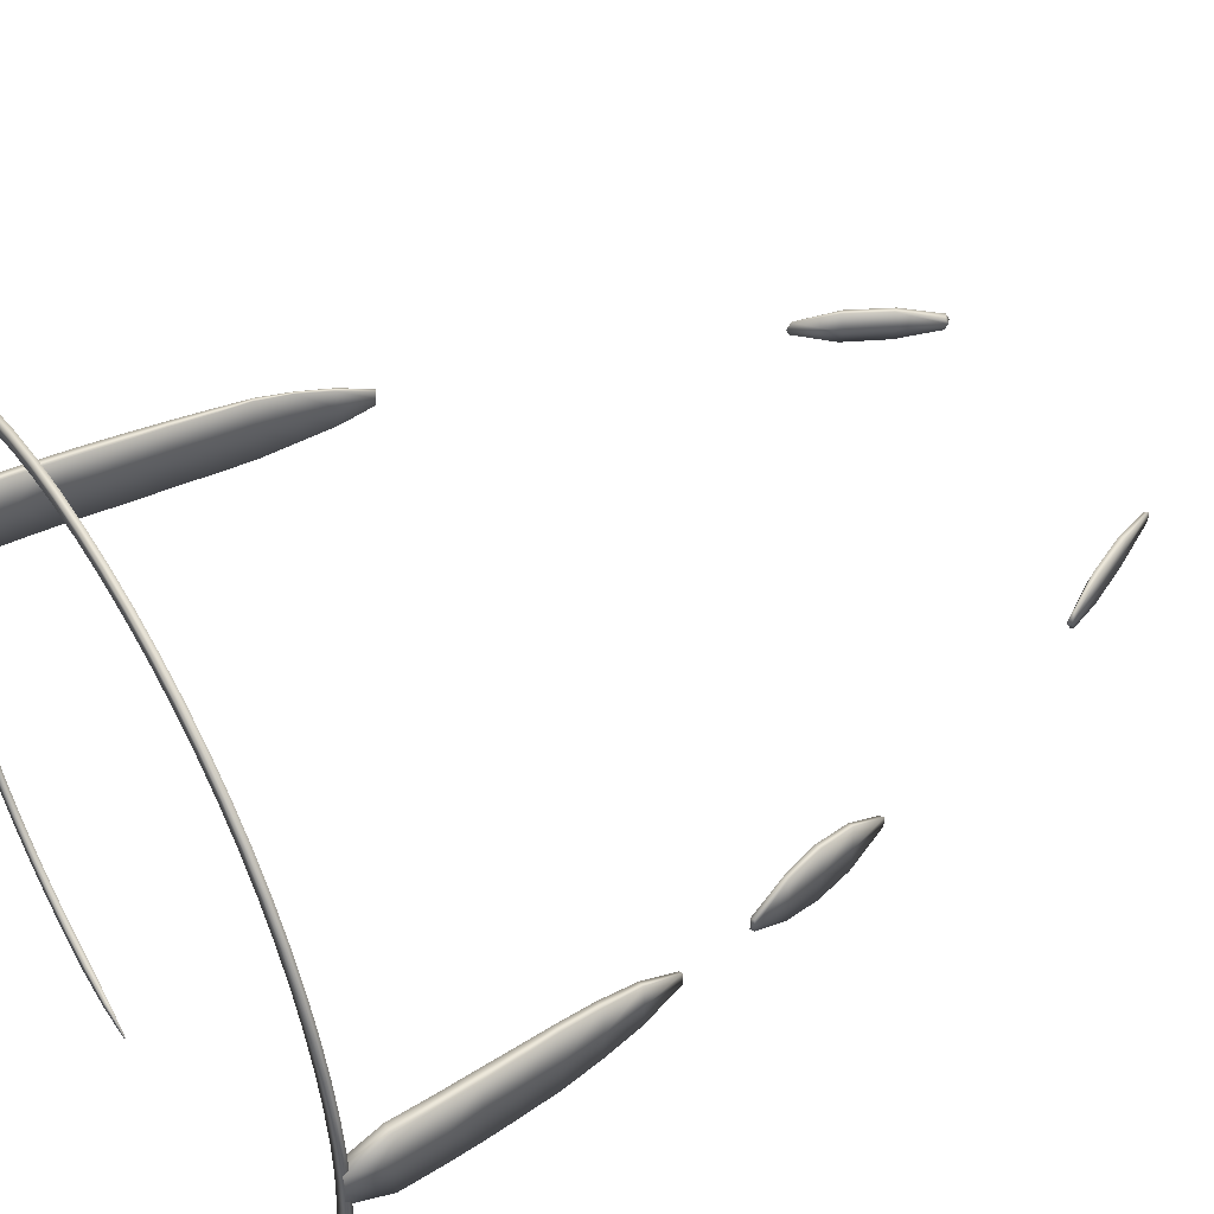
<metadata>
{"format":"obj","ext":"obj","renderer":"f3d","projection":"perspective","resolution":1024,"background":"white","views":[{"elev":47.3,"azim":-121.5,"up":"+Z"}]}
</metadata>
<code>
g Highlights
v 0.5915 -0.09233 -4.053e-06
v 0.5972 -0.07913 0.02734
v 0.6814 0.08428 0.06905
v 0.5741 -0.06054 0.02585
v 0.6672 0.1026 0.06749
v 0.5683 -0.07366 -4.053e-06
v 0.6844 0.08428 -4.053e-06
v 0.5982 -0.0771 -0.02789
v 0.6455 0.1026 -4.053e-06
v 0.7595 0.2791 0.06991
v 0.5751 -0.05851 -0.02633
v 0.6814 0.08428 -0.06906
v 0.7713 0.2614 0.07155
v 0.6672 0.1026 -0.06749
v 0.7745 0.2614 -4.053e-06
v 0.7344 0.2791 -4.053e-06
v 0.7713 0.2614 -0.07156
v 0.8492 0.4332 0.02999
v 0.7595 0.2791 -0.06992
v 0.8508 0.424 0.03085
v 0.8532 0.4508 -4.053e-06
v 0.8595 0.4394 -4.053e-06
v 0.8521 0.4377 -0.02883
v 0.8532 0.4288 -0.02961
v 1.332 1.895 -4.053e-06
v 1.33 1.895 0.03382
v 1.358 2.039 0.08756
v 1.318 1.903 0.0321
v 1.346 2.046 0.08584
v 1.319 1.903 -4.053e-06
v 1.362 2.039 -4.053e-06
v 1.33 1.895 -0.03383
v 1.35 2.046 -4.053e-06
v 1.377 2.192 0.1194
v 1.318 1.903 -0.03211
v 1.358 2.039 -0.08757
v 1.385 2.185 0.1211
v 1.346 2.046 -0.08585
v 1.39 2.185 -4.053e-06
v 1.382 2.192 -4.053e-06
v 1.385 2.185 -0.1212
v 1.397 2.343 0.1413
v 1.377 2.192 -0.1194
v 1.41 2.336 0.143
v 1.403 2.343 -4.053e-06
v 1.417 2.336 -4.053e-06
v 1.412 2.497 0.1438
v 1.41 2.336 -0.143
v 1.435 2.49 0.1455
v 1.397 2.343 -0.1412
v 1.442 2.49 -4.053e-06
v 1.435 2.49 -0.1455
v 1.418 2.497 -4.053e-06
v 1.412 2.497 -0.1438
v 1.465 2.648 -4.053e-06
v 1.437 2.653 -4.053e-06
v 1.459 2.648 -0.1479
v 1.431 2.653 0.1461
v 1.431 2.653 -0.1462
v 1.459 2.648 0.1479
v 1.452 2.809 -4.053e-06
v 1.487 2.804 -4.053e-06
v 1.445 2.809 0.1483
v 1.48 2.804 -0.1501
v 1.48 2.804 0.1501
v 1.445 2.809 -0.1483
v 1.505 2.955 -4.053e-06
v 1.47 2.96 -4.053e-06
v 1.498 2.955 -0.1519
v 1.463 2.96 0.1501
v 1.463 2.96 -0.1501
v 1.498 2.955 0.1519
v 1.484 3.101 -4.053e-06
v 1.519 3.097 -4.053e-06
v 1.478 3.101 0.1516
v 1.513 3.097 -0.1533
v 1.513 3.097 0.1533
v 1.478 3.101 -0.1516
v 1.53 3.228 -4.053e-06
v 1.495 3.231 -4.053e-06
v 1.523 3.228 -0.1544
v 1.488 3.231 0.1527
v 1.488 3.231 -0.1527
v 1.523 3.228 0.1544
v 1.505 3.407 -4.053e-06
v 1.54 3.405 -4.053e-06
v 1.498 3.407 0.1537
v 1.533 3.405 -0.1554
v 1.533 3.405 0.1554
v 1.498 3.407 -0.1537
v 1.546 3.571 -4.053e-06
v 1.502 3.571 -4.053e-06
v 1.544 3.571 -0.08194
v 1.491 3.571 -0.07804
v 1.544 3.571 0.08194
v 1.491 3.571 0.07803
v -0.7712 0.2614 0.07819
v -0.8598 0.4394 -4.053e-06
v -0.8503 0.4235 0.04202
v -0.7558 0.2791 0.07662
v -0.8442 0.4335 0.04108
v -0.8468 0.4527 -4.053e-06
v -0.6636 0.1026 0.06749
v -0.7311 0.2791 -4.053e-06
v -0.7746 0.2614 -4.053e-06
v -0.6814 0.08428 0.06905
v -0.8489 0.4207 -0.04265
v -0.7712 0.2614 -0.07819
v -0.8426 0.4309 -0.04172
v -0.7558 0.2791 -0.07663
v -0.6814 0.08428 -0.06906
v -0.6636 0.1026 -0.06749
v -0.6419 0.1027 -4.053e-06
v -0.6844 0.08428 -4.053e-06
v -0.5863 -0.07093 0.02827
v -0.593 -0.08733 -0.02773
v -0.5961 -0.08124 0.02913
v -0.5783 -0.08023 -4.053e-06
v -0.5837 -0.07726 -0.02687
v -0.5915 -0.09233 -4.053e-06
v -1.329 1.895 0.1062
v -1.36 2.039 -4.053e-06
v -1.359 2.039 0.02944
v -1.31 1.903 0.1045
v -1.344 2.046 0.02773
v -1.346 2.046 -4.053e-06
v -1.273 1.762 0.1298
v -1.314 1.903 -4.053e-06
v -1.333 1.895 -4.053e-06
v -1.298 1.753 0.1315
v -1.359 2.039 -0.02945
v -1.329 1.895 -0.1062
v -1.344 2.046 -0.02773
v -1.31 1.903 -0.1045
v -1.298 1.753 -0.1315
v -1.273 1.762 -0.1298
v -1.279 1.762 -4.053e-06
v -1.304 1.753 -4.053e-06
v -1.244 1.62 0.1099
v -1.265 1.611 -0.1116
v -1.265 1.611 0.1116
v -1.244 1.62 -0.1099
v -1.27 1.611 -4.053e-06
v -1.249 1.62 -4.053e-06
v -1.229 1.463 -0.02273
v -1.212 1.474 0.02101
v -1.212 1.474 -0.02102
v -1.23 1.463 -4.053e-06
v -1.229 1.463 0.02273
v -1.213 1.474 -4.053e-06
v -1.539 3.571 0.06913
v -1.533 3.405 0.1554
v -1.54 3.405 -4.053e-06
v -1.546 3.571 -0.0002384
v -1.486 3.571 0.06647
v -1.489 3.407 0.1537
v -1.492 3.571 -0.001254
v -1.479 3.231 0.1527
v -1.523 3.228 0.1544
v -1.495 3.407 -4.053e-06
v -1.53 3.571 -0.08937
v -1.533 3.405 -0.1554
v -1.476 3.571 -0.08968
v -1.489 3.407 -0.1537
v -1.523 3.228 -0.1544
v -1.479 3.231 -0.1527
v -1.485 3.231 -4.053e-06
v -1.53 3.228 -4.053e-06
v -1.468 3.101 0.1516
v -1.513 3.097 -0.1533
v -1.513 3.097 0.1533
v -1.468 3.101 -0.1516
v -1.519 3.097 -4.053e-06
v -1.475 3.101 -4.053e-06
v -1.498 2.955 -0.1519
v -1.458 2.96 0.1501
v -1.458 2.96 -0.1501
v -1.498 2.955 0.1519
v -1.464 2.96 -4.053e-06
v -1.505 2.955 -4.053e-06
v -1.446 2.809 0.1483
v -1.48 2.804 -0.1501
v -1.48 2.804 0.1501
v -1.446 2.809 -0.1483
v -1.487 2.804 -4.053e-06
v -1.452 2.809 -4.053e-06
v -1.459 2.648 -0.1313
v -1.427 2.653 0.1296
v -1.427 2.653 -0.1296
v -1.459 2.648 0.1314
v -1.433 2.653 -4.053e-06
v -1.465 2.648 -4.053e-06
v -1.412 2.497 0.09865
v -1.436 2.49 -0.1004
v -1.436 2.49 0.1004
v -1.412 2.497 -0.09866
v -1.441 2.49 -4.053e-06
v -1.416 2.497 -4.053e-06
v -1.413 2.336 -0.02875
v -1.399 2.343 0.02702
v -1.399 2.343 -0.02703
v -1.413 2.336 0.02874
v -1.4 2.343 -4.053e-06
v -1.414 2.336 -4.053e-06
v -1.079 3.565 -1.078
v -1.199 3.569 -0.9888
v -1.093 3.565 -1.092
v -1.093 3.557 -1.092
v -1.199 3.553 -0.9888
v -1.079 3.557 -1.078
v -1.168 3.569 -0.9632
v -1.168 3.553 -0.9632
v -1.29 3.551 -0.871
v -1.29 3.571 -0.871
v -1.247 3.571 -0.8421
v -1.247 3.551 -0.8421
v -1.367 3.549 -0.7422
v -1.367 3.573 -0.7422
v -1.315 3.573 -0.7139
v -1.315 3.549 -0.7139
v -1.428 3.549 -0.6033
v -1.428 3.573 -0.6033
v -1.374 3.573 -0.5802
v -1.374 3.549 -0.5802
v -1.476 3.549 -0.4578
v -1.476 3.573 -0.4578
v -1.42 3.573 -0.4403
v -1.42 3.549 -0.4403
v -1.51 3.549 -0.3075
v -1.51 3.573 -0.3075
v -1.452 3.573 -0.2957
v -1.452 3.549 -0.2957
v -1.53 3.549 -0.1539
v -1.53 3.573 -0.1539
v -1.472 3.573 -0.148
v -1.472 3.549 -0.148
v -1.537 3.549 0.001324
v -1.537 3.573 0.001324
v -1.479 3.573 0.001324
v -1.479 3.549 0.001324
v -1.53 3.549 0.1565
v -1.53 3.573 0.1565
v -1.472 3.573 0.1506
v -1.472 3.549 0.1506
v -1.51 3.549 0.3101
v -1.51 3.573 0.3101
v -1.452 3.573 0.2983
v -1.452 3.549 0.2983
v -1.476 3.549 0.4604
v -1.476 3.573 0.4604
v -1.42 3.573 0.4429
v -1.42 3.549 0.4429
v -1.428 3.549 0.6058
v -1.428 3.573 0.6058
v -1.374 3.573 0.5828
v -1.374 3.549 0.5828
v -1.367 3.549 0.7447
v -1.367 3.573 0.7447
v -1.315 3.573 0.7164
v -1.315 3.549 0.7164
v -1.293 3.549 0.8758
v -1.293 3.573 0.8758
v -1.244 3.573 0.8425
v -1.244 3.549 0.8425
v -1.206 3.549 0.9976
v -1.206 3.573 0.9976
v -1.16 3.573 0.9596
v -1.16 3.549 0.9596
v -1.107 3.549 1.109
v -1.107 3.573 1.109
v -1.065 3.573 1.066
v -1.065 3.549 1.066
v -0.9959 3.549 1.208
v -0.9959 3.573 1.208
v -0.958 3.573 1.162
v -0.958 3.549 1.162
v -0.8741 3.549 1.295
v -0.8741 3.573 1.295
v -0.8408 3.573 1.246
v -0.8408 3.549 1.246
v -0.7431 3.549 1.369
v -0.7431 3.573 1.369
v -0.7147 3.573 1.317
v -0.7147 3.549 1.317
v -0.6041 3.549 1.43
v -0.6041 3.573 1.43
v -0.5811 3.573 1.376
v -0.5811 3.549 1.376
v -0.4587 3.549 1.478
v -0.4587 3.573 1.478
v -0.4413 3.573 1.421
v -0.4413 3.549 1.421
v -0.3084 3.549 1.512
v -0.3084 3.573 1.512
v -0.2967 3.573 1.454
v -0.2967 3.549 1.454
v -0.1548 3.549 1.532
v -0.1548 3.573 1.532
v -0.1489 3.573 1.474
v -0.1489 3.549 1.474
v 0.0003947 3.549 1.539
v 0.0003947 3.573 1.539
v 0.0003947 3.573 1.48
v 0.0003947 3.549 1.48
v 0.1556 3.549 1.532
v 0.1556 3.573 1.532
v 0.1497 3.573 1.474
v 0.1497 3.549 1.474
v 0.3092 3.549 1.512
v 0.3092 3.573 1.512
v 0.2975 3.573 1.454
v 0.2975 3.549 1.454
v 0.4595 3.549 1.478
v 0.4595 3.573 1.478
v 0.442 3.573 1.421
v 0.442 3.549 1.421
v 0.6049 3.549 1.43
v 0.6049 3.573 1.43
v 0.5819 3.573 1.376
v 0.5819 3.549 1.376
v 0.7439 3.549 1.369
v 0.7439 3.573 1.369
v 0.7156 3.573 1.317
v 0.7156 3.549 1.317
v 0.8749 3.549 1.295
v 0.8749 3.573 1.295
v 0.8416 3.573 1.246
v 0.8416 3.549 1.246
v 0.9966 3.549 1.208
v 0.9966 3.573 1.208
v 0.9588 3.573 1.162
v 0.9588 3.549 1.162
v 1.108 3.549 1.109
v 1.108 3.573 1.109
v 1.066 3.573 1.066
v 1.066 3.549 1.066
v 1.207 3.549 0.9976
v 1.207 3.573 0.9976
v 1.161 3.573 0.9596
v 1.161 3.549 0.9596
v 1.294 3.549 0.8758
v 1.294 3.573 0.8758
v 1.245 3.573 0.8425
v 1.245 3.549 0.8425
v 1.368 3.549 0.7447
v 1.368 3.573 0.7447
v 1.316 3.573 0.7164
v 1.316 3.549 0.7164
v 1.429 3.549 0.6058
v 1.429 3.573 0.6058
v 1.375 3.573 0.5828
v 1.375 3.549 0.5828
v 1.477 3.549 0.4604
v 1.477 3.573 0.4604
v 1.42 3.573 0.4429
v 1.42 3.549 0.4429
v 1.511 3.549 0.3101
v 1.511 3.573 0.3101
v 1.453 3.573 0.2983
v 1.453 3.549 0.2983
v 1.531 3.549 0.1565
v 1.531 3.573 0.1565
v 1.473 3.573 0.1506
v 1.473 3.549 0.1506
v 1.538 3.549 0.001324
v 1.538 3.573 0.001324
v 1.48 3.573 0.001324
v 1.48 3.549 0.001324
v 1.531 3.549 -0.1539
v 1.531 3.573 -0.1539
v 1.473 3.573 -0.148
v 1.473 3.549 -0.148
v 1.511 3.549 -0.3075
v 1.511 3.573 -0.3075
v 1.453 3.573 -0.2957
v 1.453 3.549 -0.2957
v 1.477 3.549 -0.4578
v 1.477 3.573 -0.4578
v 1.42 3.573 -0.4403
v 1.42 3.549 -0.4403
v 1.429 3.549 -0.6033
v 1.429 3.573 -0.6033
v 1.375 3.573 -0.5802
v 1.375 3.549 -0.5802
v 1.368 3.549 -0.7422
v 1.368 3.573 -0.7422
v 1.316 3.573 -0.7139
v 1.316 3.549 -0.7139
v 1.294 3.549 -0.8732
v 1.294 3.573 -0.8732
v 1.245 3.573 -0.84
v 1.245 3.549 -0.84
v 1.207 3.549 -0.995
v 1.207 3.573 -0.995
v 1.161 3.573 -0.957
v 1.161 3.549 -0.957
v 1.108 3.549 -1.106
v 1.108 3.573 -1.106
v 1.066 3.573 -1.064
v 1.066 3.549 -1.064
v 0.9966 3.549 -1.205
v 0.9966 3.573 -1.205
v 0.9588 3.573 -1.159
v 0.9588 3.549 -1.159
v 0.8749 3.549 -1.292
v 0.8749 3.573 -1.292
v 0.8416 3.573 -1.243
v 0.8416 3.549 -1.243
v 0.7439 3.549 -1.366
v 0.7439 3.573 -1.366
v 0.7156 3.573 -1.314
v 0.7156 3.549 -1.314
v 0.6045 3.55 -1.426
v 0.6045 3.572 -1.426
v 0.5823 3.572 -1.374
v 0.5823 3.55 -1.374
v 0.4572 3.552 -1.468
v 0.4572 3.57 -1.468
v 0.4443 3.57 -1.426
v 0.4443 3.552 -1.426
v 0.3043 3.559 -1.485
v 0.3043 3.563 -1.485
v 0.3024 3.559 -1.476
v 0.3024 3.563 -1.476
g Highlights_0
f 3 2 1
f 2 4 1
f 5 4 2
f 3 5 2
f 4 6 1
f 4 5 6
f 7 3 1
f 1 6 8
f 7 1 8
f 5 9 6
f 10 5 3
f 5 10 9
f 6 11 8
f 6 9 11
f 8 11 12
f 12 7 8
f 13 3 7
f 13 10 3
f 9 14 11
f 11 14 12
f 15 7 12
f 15 13 7
f 10 16 9
f 9 16 14
f 12 14 17
f 17 15 12
f 18 10 13
f 10 18 16
f 16 19 14
f 14 19 17
f 20 13 15
f 20 18 13
f 18 21 16
f 21 18 20
f 16 21 19
f 22 20 15
f 22 15 17
f 22 21 20
f 21 23 19
f 23 21 22
f 24 22 17
f 17 19 24
f 24 23 22
f 19 23 24
f 27 26 25
f 26 28 25
f 29 28 26
f 27 29 26
f 28 30 25
f 28 29 30
f 31 27 25
f 25 30 32
f 31 25 32
f 29 33 30
f 34 29 27
f 29 34 33
f 30 35 32
f 30 33 35
f 32 35 36
f 36 31 32
f 37 27 31
f 37 34 27
f 33 38 35
f 35 38 36
f 39 31 36
f 39 37 31
f 34 40 33
f 33 40 38
f 36 38 41
f 41 39 36
f 42 34 37
f 34 42 40
f 40 43 38
f 38 43 41
f 44 37 39
f 44 42 37
f 42 45 40
f 40 45 43
f 46 39 41
f 46 44 39
f 47 42 44
f 42 47 45
f 41 43 48
f 48 46 41
f 49 44 46
f 49 47 44
f 45 50 43
f 43 50 48
f 51 46 48
f 51 49 46
f 52 51 48
f 48 50 52
f 45 53 50
f 47 53 45
f 53 54 50
f 50 54 52
f 55 51 52
f 49 51 55
f 53 47 56
f 53 56 54
f 52 54 57
f 57 55 52
f 58 47 49
f 47 58 56
f 56 59 54
f 54 59 57
f 60 49 55
f 60 58 49
f 56 58 61
f 56 61 59
f 62 55 57
f 60 55 62
f 63 58 60
f 58 63 61
f 57 59 64
f 64 62 57
f 65 60 62
f 65 63 60
f 61 66 59
f 59 66 64
f 67 62 64
f 65 62 67
f 61 63 68
f 61 68 66
f 64 66 69
f 69 67 64
f 70 63 65
f 63 70 68
f 68 71 66
f 66 71 69
f 72 65 67
f 72 70 65
f 68 70 73
f 68 73 71
f 74 67 69
f 72 67 74
f 75 70 72
f 70 75 73
f 69 71 76
f 76 74 69
f 77 72 74
f 77 75 72
f 73 78 71
f 71 78 76
f 79 74 76
f 77 74 79
f 73 75 80
f 73 80 78
f 76 78 81
f 81 79 76
f 82 75 77
f 75 82 80
f 80 83 78
f 78 83 81
f 84 77 79
f 84 82 77
f 80 82 85
f 80 85 83
f 86 79 81
f 84 79 86
f 87 82 84
f 82 87 85
f 81 83 88
f 88 86 81
f 89 84 86
f 89 87 84
f 85 90 83
f 83 90 88
f 91 86 88
f 89 86 91
f 85 87 92
f 85 92 90
f 88 90 93
f 93 91 88
f 90 94 93
f 92 94 90
f 93 94 91
f 94 92 91
f 95 89 91
f 91 92 95
f 87 96 92
f 96 87 89
f 95 96 89
f 92 96 95
f 99 98 97
f 97 100 99
f 99 101 98
f 100 101 99
f 101 102 98
f 102 101 100
f 103 100 97
f 104 102 100
f 104 100 103
f 98 105 97
f 106 103 97
f 97 105 106
f 98 102 107
f 107 108 98
f 108 105 98
f 102 109 107
f 107 109 108
f 110 109 102
f 109 110 108
f 104 110 102
f 108 111 105
f 108 110 111
f 112 110 104
f 110 112 111
f 113 104 103
f 113 112 104
f 111 114 105
f 105 114 106
f 115 103 106
f 113 103 115
f 111 112 116
f 111 116 114
f 106 114 117
f 117 115 106
f 118 113 115
f 118 115 117
f 119 112 113
f 112 119 116
f 118 119 113
f 114 120 117
f 116 120 114
f 116 119 120
f 120 118 117
f 119 118 120
f 123 122 121
f 121 124 123
f 123 125 122
f 124 125 123
f 125 126 122
f 126 125 124
f 127 124 121
f 128 126 124
f 128 124 127
f 122 129 121
f 130 127 121
f 121 129 130
f 122 126 131
f 131 132 122
f 132 129 122
f 126 133 131
f 131 133 132
f 134 133 126
f 133 134 132
f 128 134 126
f 132 135 129
f 132 134 135
f 136 134 128
f 134 136 135
f 137 128 127
f 137 136 128
f 135 138 129
f 129 138 130
f 139 127 130
f 137 127 139
f 135 136 140
f 135 140 138
f 130 138 141
f 141 139 130
f 142 136 137
f 136 142 140
f 140 143 138
f 138 143 141
f 144 137 139
f 144 142 137
f 140 142 145
f 140 145 143
f 146 139 141
f 144 139 146
f 147 142 144
f 142 147 145
f 145 148 143
f 145 147 148
f 141 143 149
f 149 146 141
f 143 148 149
f 150 147 144
f 150 144 146
f 150 146 149
f 147 150 148
f 148 150 149
f 153 152 151
f 154 153 151
f 151 152 155
f 151 155 154
f 152 156 155
f 155 157 154
f 155 156 157
f 158 156 152
f 152 153 159
f 159 158 152
f 156 160 157
f 160 156 158
f 154 157 161
f 162 153 154
f 161 162 154
f 157 163 161
f 157 160 163
f 163 164 161
f 164 162 161
f 160 164 163
f 162 165 153
f 162 164 165
f 166 164 160
f 164 166 165
f 167 160 158
f 167 166 160
f 165 168 153
f 153 168 159
f 169 158 159
f 167 158 169
f 165 166 170
f 165 170 168
f 159 168 171
f 171 169 159
f 172 166 167
f 166 172 170
f 170 173 168
f 168 173 171
f 174 167 169
f 174 172 167
f 170 172 175
f 170 175 173
f 176 169 171
f 174 169 176
f 177 172 174
f 172 177 175
f 171 173 178
f 178 176 171
f 179 174 176
f 179 177 174
f 175 180 173
f 173 180 178
f 181 176 178
f 179 176 181
f 175 177 182
f 175 182 180
f 178 180 183
f 183 181 178
f 184 177 179
f 177 184 182
f 182 185 180
f 180 185 183
f 186 179 181
f 186 184 179
f 182 184 187
f 182 187 185
f 188 181 183
f 186 181 188
f 189 184 186
f 184 189 187
f 183 185 190
f 190 188 183
f 191 186 188
f 191 189 186
f 187 192 185
f 185 192 190
f 193 188 190
f 191 188 193
f 187 189 194
f 187 194 192
f 190 192 195
f 195 193 190
f 196 189 191
f 189 196 194
f 194 197 192
f 192 197 195
f 198 191 193
f 198 196 191
f 194 196 199
f 194 199 197
f 200 193 195
f 198 193 200
f 201 196 198
f 196 201 199
f 195 197 202
f 202 200 195
f 203 198 200
f 203 201 198
f 203 200 202
f 199 204 197
f 199 201 204
f 197 204 202
f 204 203 202
f 201 203 204
g Highlights_1
f 207 206 205
f 208 207 205
f 208 209 207
f 209 206 207
f 210 208 205
f 209 208 210
f 210 205 211
f 206 211 205
f 212 209 210
f 212 210 211
f 209 213 206
f 213 209 212
f 206 214 211
f 213 214 206
f 212 211 215
f 214 215 211
f 216 213 212
f 216 212 215
f 213 217 214
f 217 213 216
f 214 218 215
f 217 218 214
f 216 215 219
f 218 219 215
f 220 217 216
f 220 216 219
f 217 221 218
f 221 217 220
f 218 222 219
f 221 222 218
f 220 219 223
f 222 223 219
f 224 221 220
f 224 220 223
f 221 225 222
f 225 221 224
f 222 226 223
f 225 226 222
f 224 223 227
f 226 227 223
f 228 225 224
f 228 224 227
f 225 229 226
f 229 225 228
f 226 230 227
f 229 230 226
f 228 227 231
f 230 231 227
f 232 229 228
f 232 228 231
f 229 233 230
f 233 229 232
f 230 234 231
f 233 234 230
f 232 231 235
f 234 235 231
f 236 233 232
f 236 232 235
f 233 237 234
f 237 233 236
f 234 238 235
f 237 238 234
f 236 235 239
f 238 239 235
f 240 237 236
f 240 236 239
f 237 241 238
f 241 237 240
f 238 242 239
f 241 242 238
f 240 239 243
f 242 243 239
f 244 241 240
f 244 240 243
f 241 245 242
f 245 241 244
f 242 246 243
f 245 246 242
f 244 243 247
f 246 247 243
f 248 245 244
f 248 244 247
f 245 249 246
f 249 245 248
f 246 250 247
f 249 250 246
f 248 247 251
f 250 251 247
f 252 249 248
f 252 248 251
f 249 253 250
f 253 249 252
f 250 254 251
f 253 254 250
f 252 251 255
f 254 255 251
f 256 253 252
f 256 252 255
f 253 257 254
f 257 253 256
f 254 258 255
f 257 258 254
f 256 255 259
f 258 259 255
f 260 257 256
f 260 256 259
f 257 261 258
f 261 257 260
f 258 262 259
f 261 262 258
f 260 259 263
f 262 263 259
f 264 261 260
f 264 260 263
f 261 265 262
f 265 261 264
f 262 266 263
f 265 266 262
f 264 263 267
f 266 267 263
f 268 265 264
f 268 264 267
f 265 269 266
f 269 265 268
f 266 270 267
f 269 270 266
f 268 267 271
f 270 271 267
f 272 269 268
f 272 268 271
f 269 273 270
f 273 269 272
f 270 274 271
f 273 274 270
f 272 271 275
f 274 275 271
f 276 273 272
f 276 272 275
f 273 277 274
f 277 273 276
f 274 278 275
f 277 278 274
f 276 275 279
f 278 279 275
f 280 277 276
f 280 276 279
f 277 281 278
f 281 277 280
f 278 282 279
f 281 282 278
f 280 279 283
f 282 283 279
f 284 281 280
f 284 280 283
f 281 285 282
f 285 281 284
f 282 286 283
f 285 286 282
f 284 283 287
f 286 287 283
f 288 285 284
f 288 284 287
f 285 289 286
f 289 285 288
f 286 290 287
f 289 290 286
f 288 287 291
f 290 291 287
f 292 289 288
f 292 288 291
f 289 293 290
f 293 289 292
f 290 294 291
f 293 294 290
f 292 291 295
f 294 295 291
f 296 293 292
f 296 292 295
f 293 297 294
f 297 293 296
f 294 298 295
f 297 298 294
f 296 295 299
f 298 299 295
f 300 297 296
f 300 296 299
f 297 301 298
f 301 297 300
f 298 302 299
f 301 302 298
f 300 299 303
f 302 303 299
f 304 301 300
f 304 300 303
f 301 305 302
f 305 301 304
f 302 306 303
f 305 306 302
f 304 303 307
f 306 307 303
f 308 305 304
f 308 304 307
f 305 309 306
f 309 305 308
f 306 310 307
f 309 310 306
f 308 307 311
f 310 311 307
f 312 309 308
f 312 308 311
f 309 313 310
f 313 309 312
f 310 314 311
f 313 314 310
f 312 311 315
f 314 315 311
f 316 313 312
f 316 312 315
f 313 317 314
f 317 313 316
f 314 318 315
f 317 318 314
f 316 315 319
f 318 319 315
f 320 317 316
f 320 316 319
f 317 321 318
f 321 317 320
f 318 322 319
f 321 322 318
f 320 319 323
f 322 323 319
f 324 321 320
f 324 320 323
f 321 325 322
f 325 321 324
f 322 326 323
f 325 326 322
f 324 323 327
f 326 327 323
f 328 325 324
f 328 324 327
f 325 329 326
f 329 325 328
f 326 330 327
f 329 330 326
f 328 327 331
f 330 331 327
f 332 329 328
f 332 328 331
f 329 333 330
f 333 329 332
f 330 334 331
f 333 334 330
f 332 331 335
f 334 335 331
f 336 333 332
f 336 332 335
f 333 337 334
f 337 333 336
f 334 338 335
f 337 338 334
f 336 335 339
f 338 339 335
f 340 337 336
f 340 336 339
f 337 341 338
f 341 337 340
f 338 342 339
f 341 342 338
f 340 339 343
f 342 343 339
f 344 341 340
f 344 340 343
f 341 345 342
f 345 341 344
f 342 346 343
f 345 346 342
f 344 343 347
f 346 347 343
f 348 345 344
f 348 344 347
f 345 349 346
f 349 345 348
f 346 350 347
f 349 350 346
f 348 347 351
f 350 351 347
f 352 349 348
f 352 348 351
f 349 353 350
f 353 349 352
f 350 354 351
f 353 354 350
f 352 351 355
f 354 355 351
f 356 353 352
f 356 352 355
f 353 357 354
f 357 353 356
f 354 358 355
f 357 358 354
f 356 355 359
f 358 359 355
f 360 357 356
f 360 356 359
f 357 361 358
f 361 357 360
f 358 362 359
f 361 362 358
f 360 359 363
f 362 363 359
f 364 361 360
f 364 360 363
f 361 365 362
f 365 361 364
f 362 366 363
f 365 366 362
f 364 363 367
f 366 367 363
f 368 365 364
f 368 364 367
f 365 369 366
f 369 365 368
f 366 370 367
f 369 370 366
f 368 367 371
f 370 371 367
f 372 369 368
f 372 368 371
f 369 373 370
f 373 369 372
f 370 374 371
f 373 374 370
f 372 371 375
f 374 375 371
f 376 373 372
f 376 372 375
f 373 377 374
f 377 373 376
f 374 378 375
f 377 378 374
f 376 375 379
f 378 379 375
f 380 377 376
f 380 376 379
f 377 381 378
f 381 377 380
f 378 382 379
f 381 382 378
f 380 379 383
f 382 383 379
f 384 381 380
f 384 380 383
f 381 385 382
f 385 381 384
f 382 386 383
f 385 386 382
f 384 383 387
f 386 387 383
f 388 385 384
f 388 384 387
f 385 389 386
f 389 385 388
f 386 390 387
f 389 390 386
f 388 387 391
f 390 391 387
f 392 389 388
f 392 388 391
f 389 393 390
f 393 389 392
f 390 394 391
f 393 394 390
f 392 391 395
f 394 395 391
f 396 393 392
f 396 392 395
f 393 397 394
f 397 393 396
f 394 398 395
f 397 398 394
f 396 395 399
f 398 399 395
f 400 397 396
f 400 396 399
f 397 401 398
f 401 397 400
f 398 402 399
f 401 402 398
f 400 399 403
f 402 403 399
f 404 401 400
f 404 400 403
f 401 405 402
f 405 401 404
f 402 406 403
f 405 406 402
f 404 403 407
f 406 407 403
f 408 405 404
f 408 404 407
f 405 409 406
f 409 405 408
f 406 410 407
f 409 410 406
f 408 407 411
f 410 411 407
f 412 409 408
f 412 408 411
f 409 413 410
f 413 409 412
f 410 414 411
f 413 414 410
f 412 411 415
f 414 415 411
f 416 413 412
f 416 412 415
f 413 417 414
f 417 413 416
f 414 418 415
f 417 418 414
f 416 415 419
f 418 419 415
f 420 417 416
f 420 416 419
f 417 421 418
f 421 417 420
f 418 422 419
f 421 422 418
f 423 421 420
f 421 423 422
f 422 424 419
f 420 419 424
f 423 420 424
f 423 424 422

</code>
